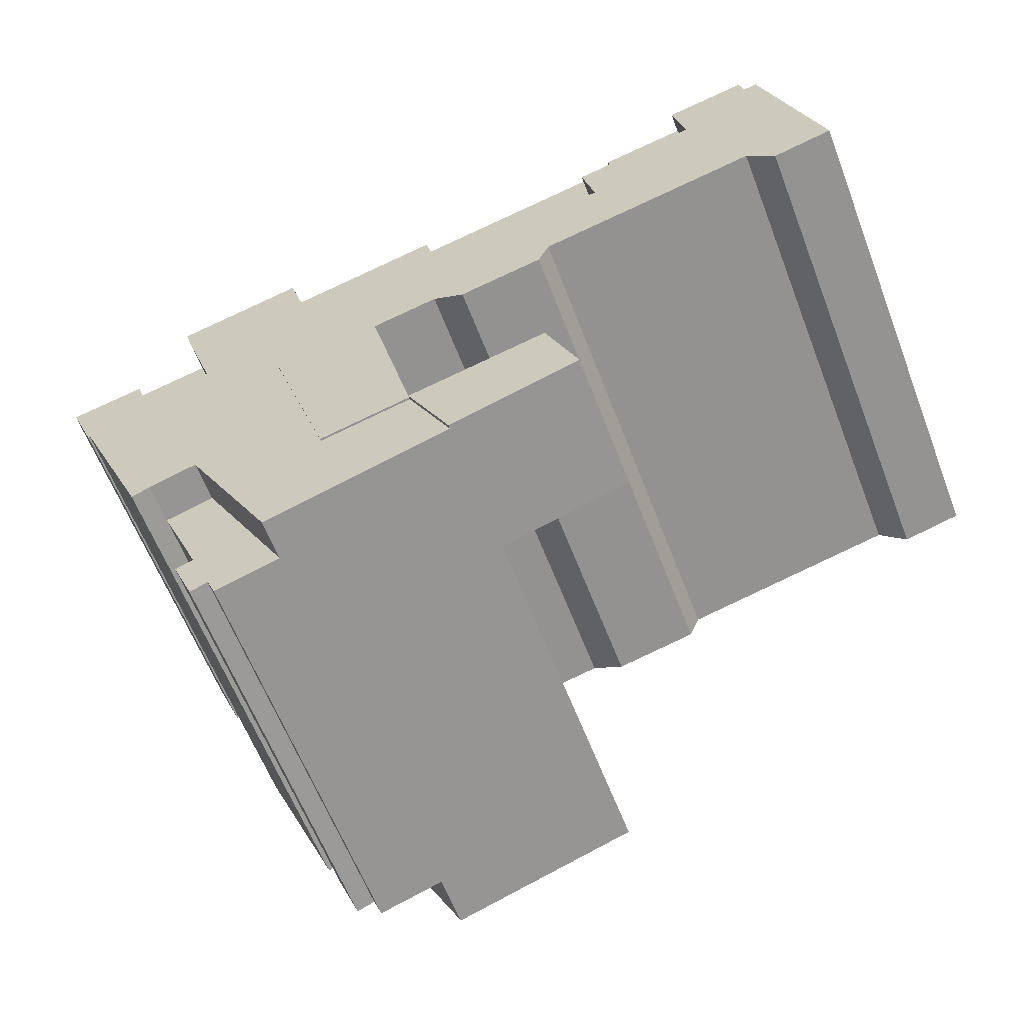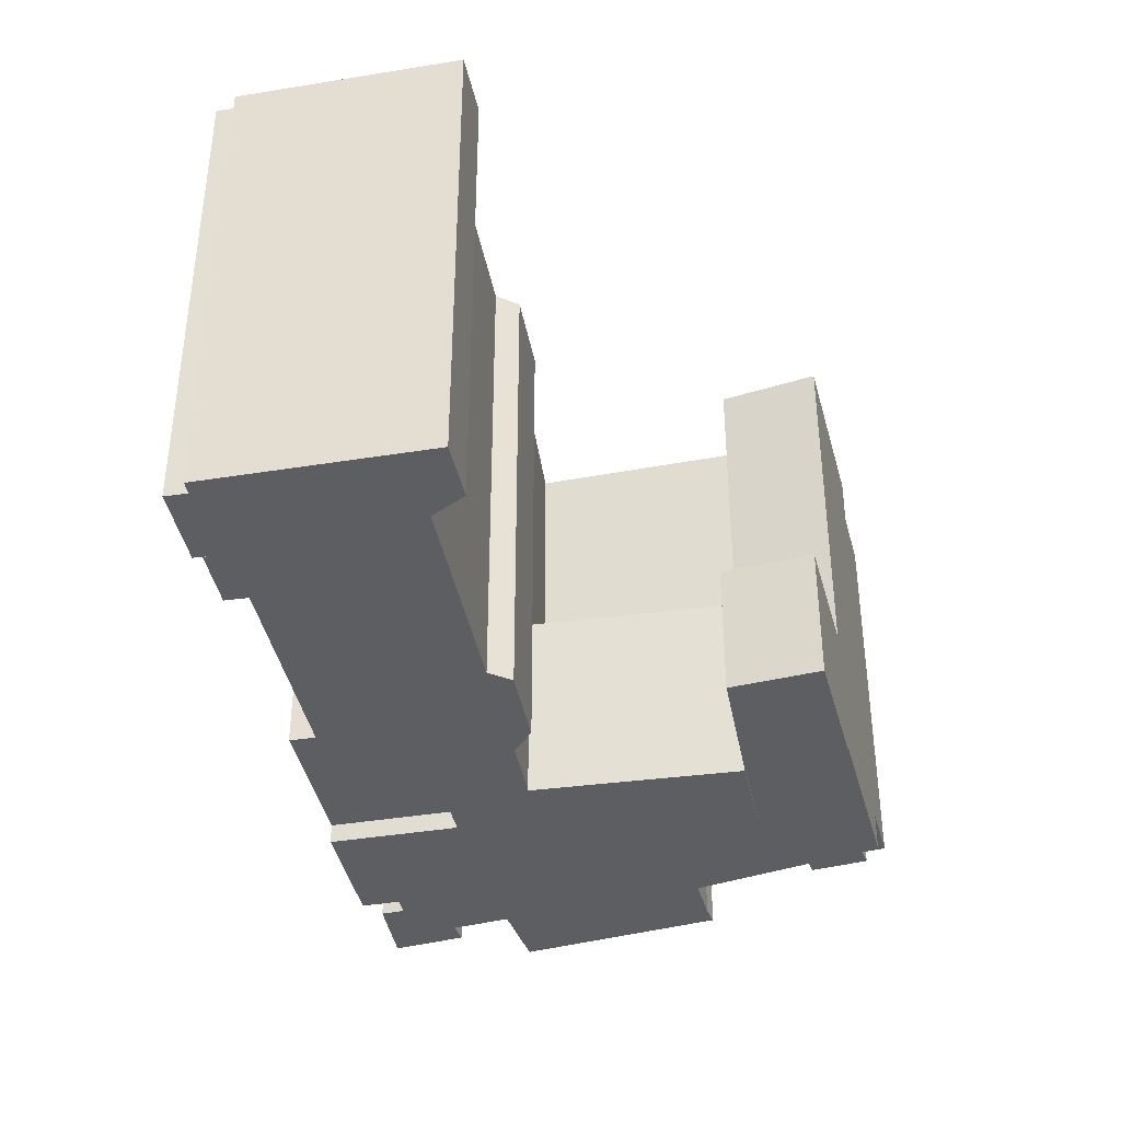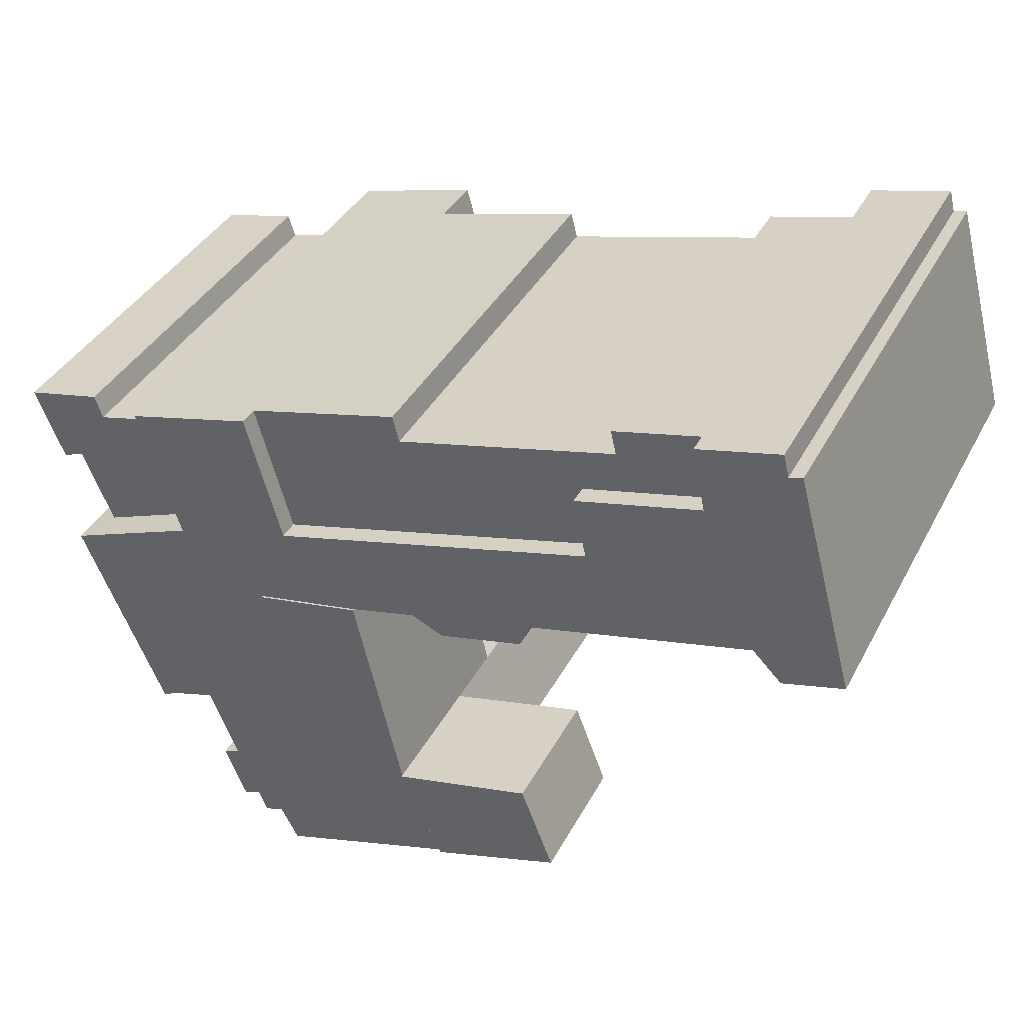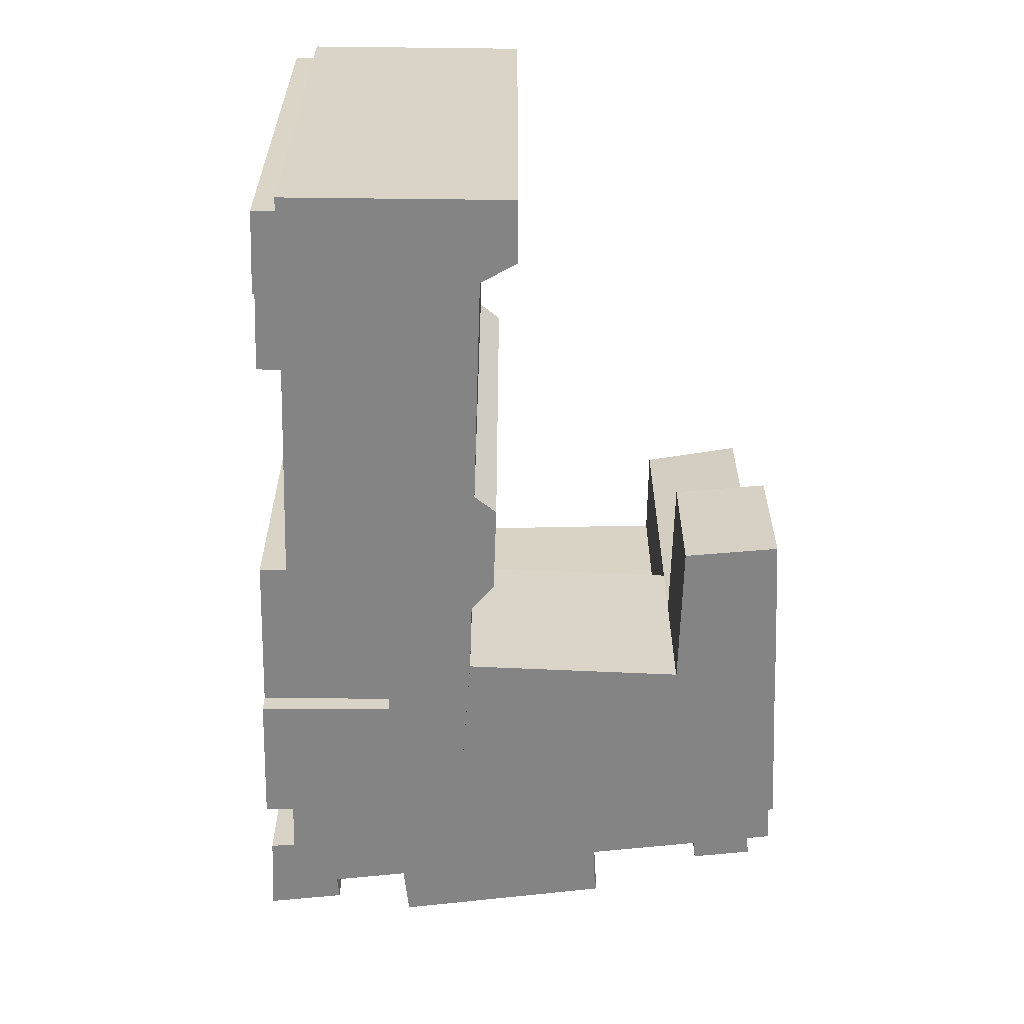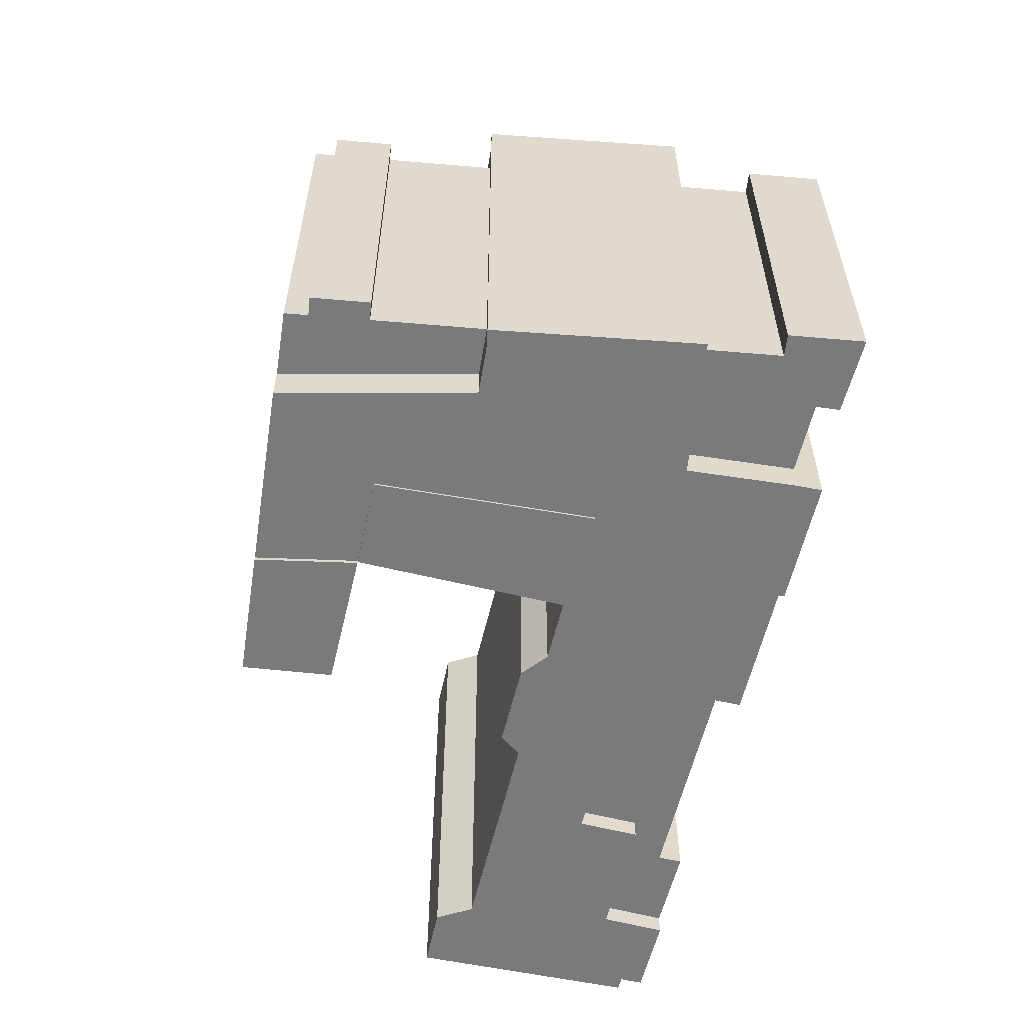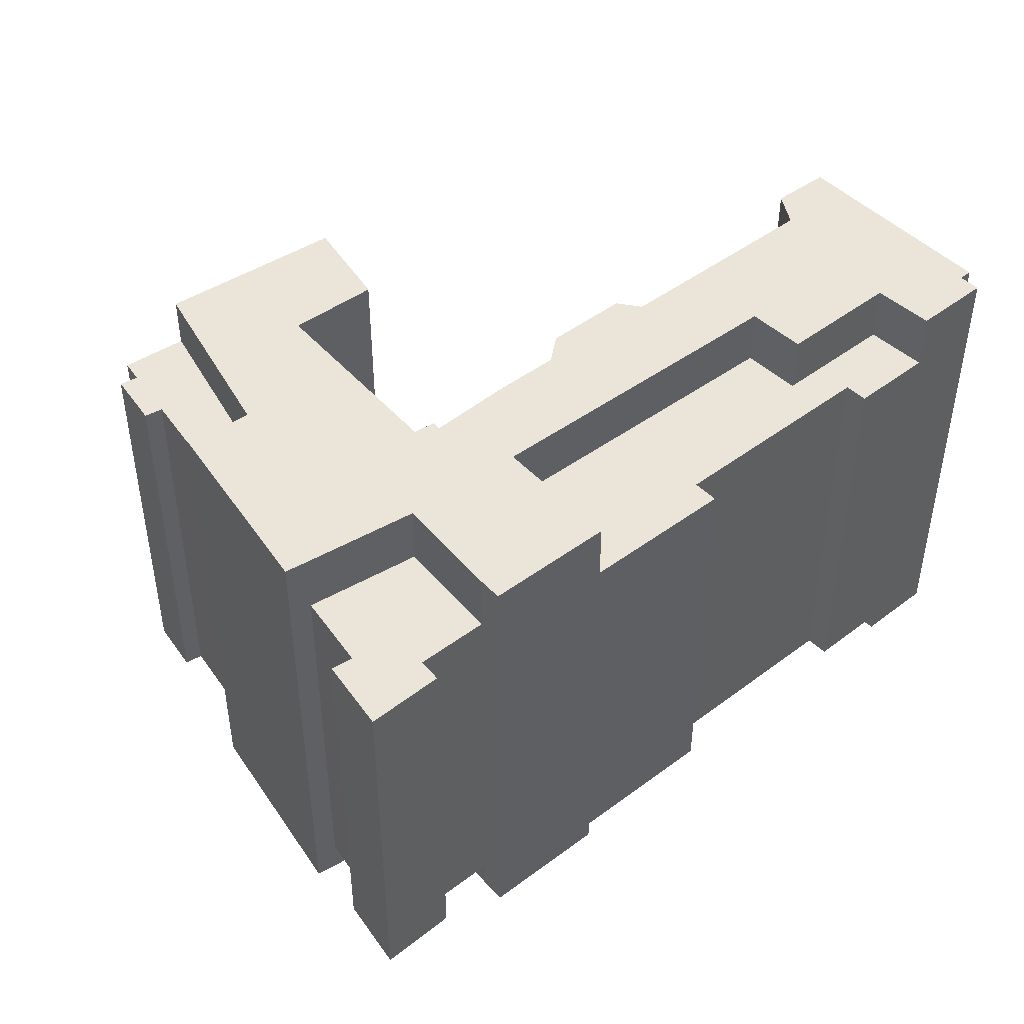
<metadata>
{"format":"obj","ext":"obj","renderer":"f3d","projection":"perspective","resolution":1024,"background":"white","views":[{"elev":-61.3,"azim":21.0,"up":"+Z"},{"elev":-38.6,"azim":86.5,"up":"+Y"},{"elev":38.1,"azim":25.3,"up":"+Z"},{"elev":-61.4,"azim":74.3,"up":"+Y"},{"elev":-58.0,"azim":-117.2,"up":"+Y"},{"elev":45.3,"azim":-55.0,"up":"+Y"}]}
</metadata>
<code>
v  -11.33 -6.6e-17 1.078
v  -9.989 5.323e-16 -8.693
v  -6.838 4.686e-16 -7.652
v  -10.29 4.873e-16 -7.958
v  -10.44 4.652e-16 -7.597
v  -11.55 2.983e-16 -4.872
v  -13.51 3.312e-18 -0.05409
v  -13.66 -1.99e-17 0.325
v  -12.41 3.194e-16 -5.217
v  -11.3 4.877e-16 -7.965
v  1.918e-06 -2.07 -2.84e-06
v  -7.687 -2.07 9.351
v  -4.485 -2.07 -1.193
v  -1.634 -2.07 7.095
v  -2.399 -2.07 10.41
v  0 -2.16 -1.323e-16
v  7.425 -2.16 0.429
v  6.93 -2.16 1.736
v  8.56 -2.16 -2.564
v  2.17 -2.16 -4.676
v  10.59 -0.98 24.69
v  10.86 -0.98 23.52
v  14.83 -0.98 25.72
v  9.298 -0.98 21.08
v  15.47 -0.98 22.6
v  8.933 -0.98 23.04
v  -6.171 -0.98 13.78
v  9.955 -0.98 18.09
v  -0.01964 -0.98 20.8
v  -0.3501 -0.98 22.1
v  -7.931 -0.98 20.16
v  -13.87 -0.36 17.34
v  -17.58 -0.36 9.932
v  -12.14 -0.36 12.07
v  -17.8 -0.36 10.46
v  -18.11 -0.36 11.23
v  -19.08 -0.36 13.62
v  -14.21 -0.36 17.26
v  -15.36 -0.36 16.97
v  -17.39 -0.36 16.46
v  -20.13 -0.36 13.21
v  -17.78 -0.36 17.6
v  -21.55 -0.36 16.74
v  0.8485 -1.97 -5.113
v  -11.33 -1.97 1.078
v  -6.838 -1.97 -7.652
v  -4.485 -1.97 -1.193
v  4.05e-06 -1.97 -6e-06
v  1.154 -1.97 -5.012
v  2.17 -1.97 -4.676
v  19.79 -1.97 25.75
v  19.13 -1.97 25.59
v  22.27 -1.97 16.53
v  -2.399 -1.97 10.41
v  -6.171 -1.97 13.78
v  -7.687 -1.97 9.351
v  9.955 -1.97 18.09
v  0.8905 -1.97 11.23
v  2.467 -1.97 10.5
v  7.198 -1.97 12.79
v  6.663 -1.97 11.52
v  14.51 -1.97 14.61
v  9.298 -1.97 21.08
v  15.47 -1.97 22.6
v  17.92 -1.97 15.45
v  18.26 -1.97 15.53
v  19.68 -1.97 14.1
v  22.7 -1.97 14.92
v  14.83 -1.97 25.72
v  18.86 -1.97 26.69
v  -13.66 -1.97 0.3251
v  -18.63 -1.97 9.507
v  -14.56 -1.97 -0.07309
v  -17.58 -1.97 9.932
v  -12.14 -1.97 12.07
v  -13.87 -1.97 17.34
v  -14.2 -1.97 18.55
v  -7.931 -1.97 20.16
v  -9.988 19.68 -8.694
v  -11.33 19.68 1.077
v  -6.838 19.68 -7.653
v  -10.29 19.68 -7.959
v  -10.44 19.68 -7.598
v  -11.3 19.68 -7.966
v  -11.55 19.68 -4.873
v  -12.41 19.68 -5.217
v  -13.51 19.68 -0.05471
v  -13.66 19.68 0.3244
v  -4.485 8.091 -1.193
v  -1.634 8.091 7.095
v  0.0002185 8.091 -0.0003237
v  -7.687 8.091 9.351
v  -2.399 8.091 10.41
v  6.93 4.63 1.735
v  2.17 4.63 -4.676
v  0.0001447 4.63 -0.0002144
v  7.425 4.63 0.4288
v  8.56 4.63 -2.564
v  15.47 19.36 22.6
v  10.6 19.36 24.69
v  14.83 19.36 25.72
v  10.86 19.36 23.52
v  9.298 19.36 21.08
v  8.934 19.36 23.04
v  -0.01921 19.36 20.8
v  9.956 19.36 18.09
v  -6.17 19.36 13.78
v  -7.931 19.36 20.16
v  -0.3497 19.36 22.1
v  -12.14 19.26 12.07
v  -14.21 19.26 17.26
v  -13.87 19.26 17.34
v  -15.36 19.26 16.97
v  -17.39 19.26 16.46
v  -21.55 19.26 16.74
v  -17.78 19.26 17.6
v  -19.08 19.26 13.62
v  -17.58 19.26 9.931
v  -18.11 19.26 11.22
v  -17.8 19.26 10.46
v  -20.13 19.26 13.21
v  -18.62 22.27 9.506
v  -13.66 22.27 0.3243
v  -14.56 22.27 -0.07386
v  -11.33 22.27 1.077
v  -7.931 22.27 20.16
v  -6.17 22.27 13.78
v  -14.2 22.27 18.55
v  18.86 22.27 26.69
v  19.13 22.27 25.59
v  14.83 22.27 25.72
v  -12.14 22.27 12.07
v  -4.485 22.27 -1.194
v  -17.58 22.27 9.931
v  -7.687 22.27 9.351
v  -13.87 22.27 17.34
v  -2.398 22.27 10.41
v  9.956 22.27 18.09
v  0.891 22.27 11.23
v  2.468 22.27 10.5
v  7.198 22.27 12.79
v  6.663 22.27 11.52
v  14.51 22.27 14.61
v  9.299 22.27 21.08
v  17.92 22.27 15.45
v  15.47 22.27 22.6
v  18.26 22.27 15.53
v  19.69 22.27 14.1
v  22.7 22.27 14.91
v  22.27 22.27 16.53
v  19.79 22.27 25.75
v  0.849 22.27 -5.113
v  -6.838 22.27 -7.653
v  0.0005208 22.27 -0.0007717
v  1.155 22.27 -5.013
v  2.171 22.27 -4.677
g defaultobject
f 1 2 3
f 2 1 4
f 4 1 5
f 5 1 6
f 6 1 7
f 7 1 8
f 5 9 10
f 9 5 6
f 11 12 13
f 12 11 14
f 12 14 15
f 16 17 18
f 17 16 19
f 19 16 20
f 21 22 23
f 23 24 25
f 24 23 22
f 24 22 26
f 24 27 28
f 27 24 26
f 27 26 29
f 27 29 30
f 27 30 31
f 32 33 34
f 33 32 35
f 35 32 36
f 36 32 37
f 37 32 38
f 37 38 39
f 37 39 40
f 37 40 41
f 41 40 42
f 41 42 43
f 44 45 46
f 45 44 47
f 47 44 48
f 48 44 49
f 48 49 50
f 51 52 53
f 54 55 56
f 55 54 57
f 57 54 58
f 57 58 59
f 57 59 60
f 60 59 61
f 57 60 62
f 57 62 63
f 63 62 64
f 64 62 65
f 64 65 66
f 64 66 67
f 64 67 68
f 64 68 69
f 69 68 52
f 69 52 70
f 52 68 53
f 71 72 73
f 72 71 45
f 72 45 74
f 74 45 75
f 75 45 47
f 75 47 56
f 75 56 76
f 76 56 77
f 77 56 78
f 78 56 55
f 79 80 81
f 80 79 82
f 80 82 83
f 80 83 84
f 80 84 85
f 85 84 86
f 80 87 88
f 87 80 85
f 89 90 91
f 90 89 92
f 90 92 93
f 94 95 96
f 95 94 97
f 95 97 98
f 99 100 101
f 100 99 102
f 102 99 103
f 102 103 104
f 104 103 105
f 105 103 106
f 105 106 107
f 105 107 108
f 108 109 105
f 110 111 112
f 111 110 113
f 113 110 114
f 114 115 116
f 115 114 110
f 115 110 117
f 117 110 118
f 117 118 119
f 119 118 120
f 121 115 117
f 122 123 124
f 123 122 125
f 126 127 128
f 129 130 131
f 132 133 134
f 133 132 135
f 135 132 136
f 135 136 137
f 137 136 128
f 137 128 127
f 137 127 138
f 137 138 139
f 139 138 140
f 140 138 141
f 140 141 142
f 141 138 143
f 143 138 144
f 143 144 145
f 145 144 146
f 145 146 147
f 147 146 148
f 148 146 149
f 149 146 131
f 149 131 150
f 150 131 130
f 150 130 151
f 125 152 153
f 152 125 133
f 133 125 122
f 133 122 134
f 152 133 154
f 152 154 155
f 155 154 156
f 92 13 12
f 13 92 89
f 15 92 12
f 92 15 93
f 14 93 15
f 93 14 90
f 11 90 14
f 90 11 91
f 18 96 16
f 96 18 94
f 17 94 18
f 94 17 97
f 19 97 17
f 97 19 98
f 95 19 20
f 19 95 98
f 96 20 16
f 20 96 95
f 25 101 23
f 101 25 99
f 103 25 24
f 25 103 99
f 28 103 24
f 103 28 106
f 107 28 27
f 28 107 106
f 108 27 31
f 27 108 107
f 30 108 31
f 108 30 109
f 29 109 30
f 109 29 105
f 26 105 29
f 105 26 104
f 22 104 26
f 104 22 102
f 100 22 21
f 22 100 102
f 23 100 21
f 100 23 101
f 34 112 32
f 112 34 110
f 118 34 33
f 34 118 110
f 120 33 35
f 33 120 118
f 119 35 36
f 35 119 120
f 117 36 37
f 36 117 119
f 121 37 41
f 37 121 117
f 115 41 43
f 41 115 121
f 42 115 43
f 115 42 116
f 40 116 42
f 116 40 114
f 39 114 40
f 114 39 113
f 38 113 39
f 113 38 111
f 32 111 38
f 111 32 112
f 124 71 73
f 71 124 123
f 122 73 72
f 73 122 124
f 74 122 72
f 122 74 134
f 75 134 74
f 134 75 132
f 136 75 76
f 75 136 132
f 128 76 77
f 76 128 136
f 78 128 77
f 128 78 126
f 55 126 78
f 126 55 127
f 57 127 55
f 127 57 138
f 144 57 63
f 57 144 138
f 64 144 63
f 144 64 146
f 131 64 69
f 64 131 146
f 70 131 69
f 131 70 129
f 52 129 70
f 129 52 130
f 51 130 52
f 130 51 151
f 53 151 51
f 151 53 150
f 68 150 53
f 150 68 149
f 148 68 67
f 68 148 149
f 147 67 66
f 67 147 148
f 145 66 65
f 66 145 147
f 143 65 62
f 65 143 145
f 141 62 60
f 62 141 143
f 61 141 60
f 141 61 142
f 140 61 59
f 61 140 142
f 139 59 58
f 59 139 140
f 137 58 54
f 58 137 139
f 135 54 56
f 54 135 137
f 47 135 56
f 135 47 133
f 48 133 47
f 133 48 154
f 50 154 48
f 154 50 156
f 155 50 49
f 50 155 156
f 152 49 44
f 49 152 155
f 153 44 46
f 44 153 152
f 125 46 45
f 46 125 153
f 123 45 71
f 45 123 125
f 79 3 2
f 3 79 81
f 82 2 4
f 2 82 79
f 83 4 5
f 4 83 82
f 84 5 10
f 5 84 83
f 86 10 9
f 10 86 84
f 6 86 9
f 86 6 85
f 87 6 7
f 6 87 85
f 88 7 8
f 7 88 87
f 1 88 8
f 88 1 80
f 3 80 1
f 80 3 81
f 89 11 13
f 11 89 91

</code>
